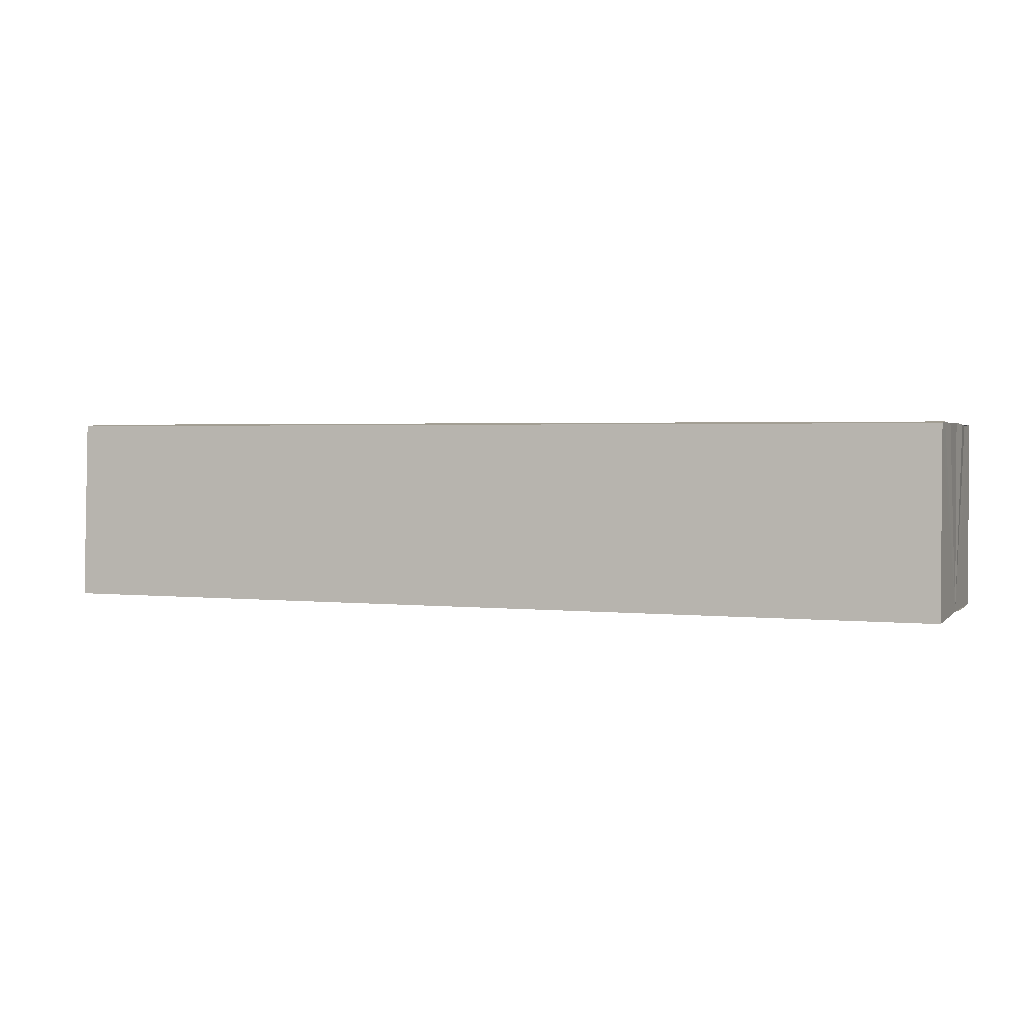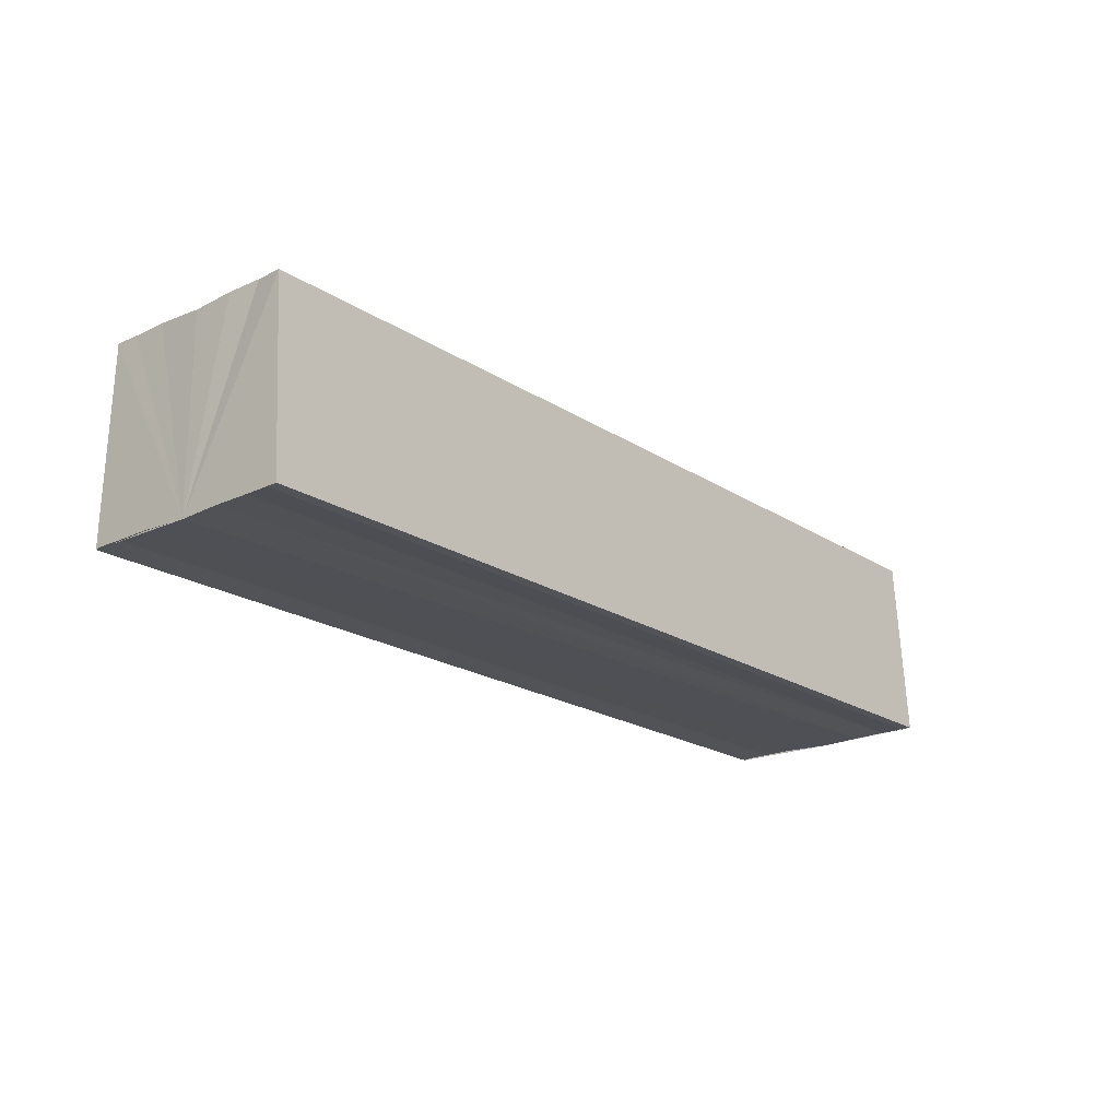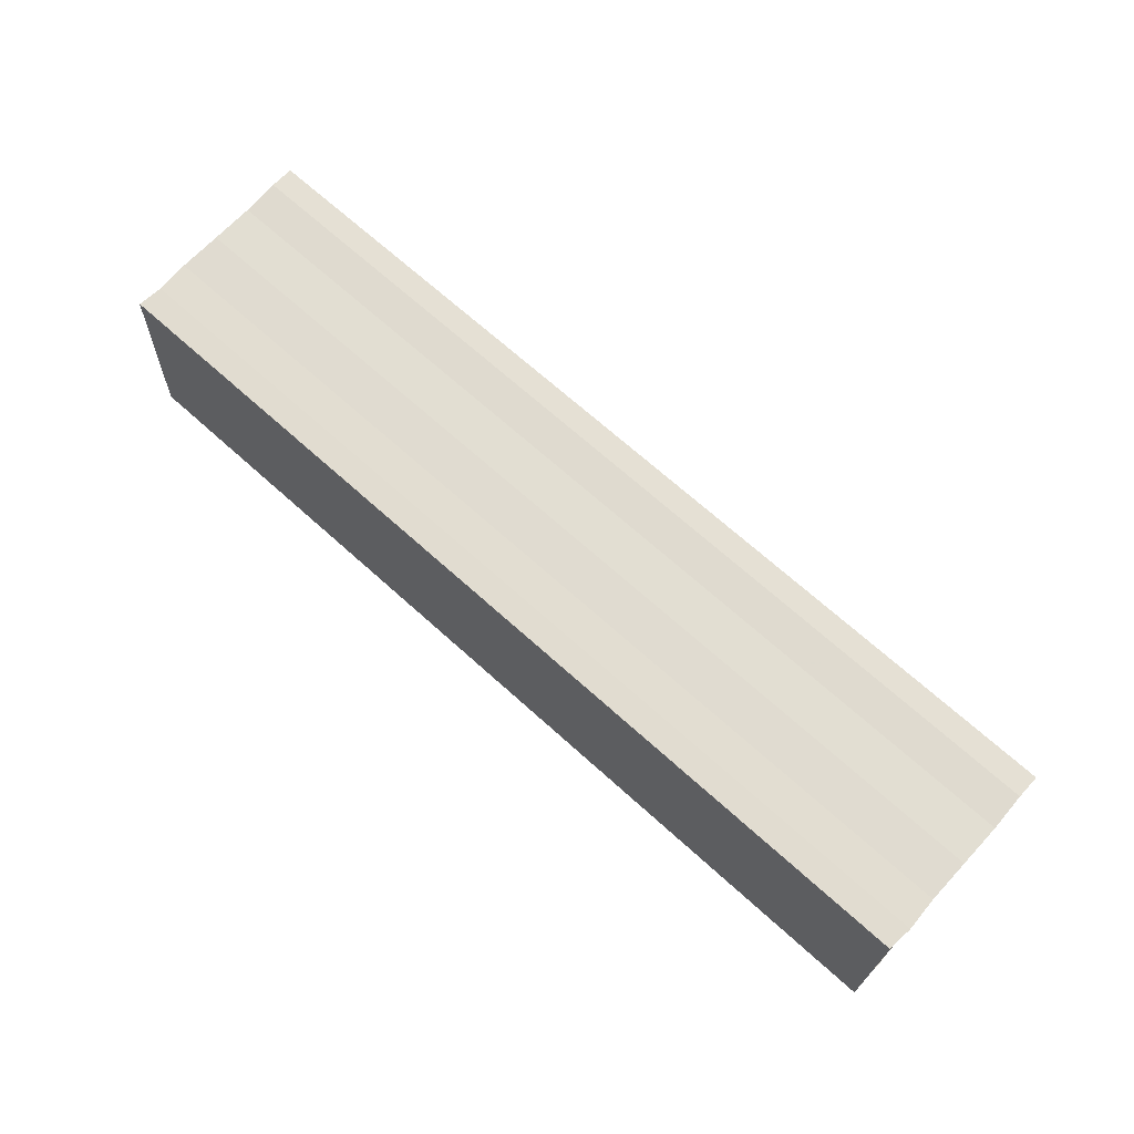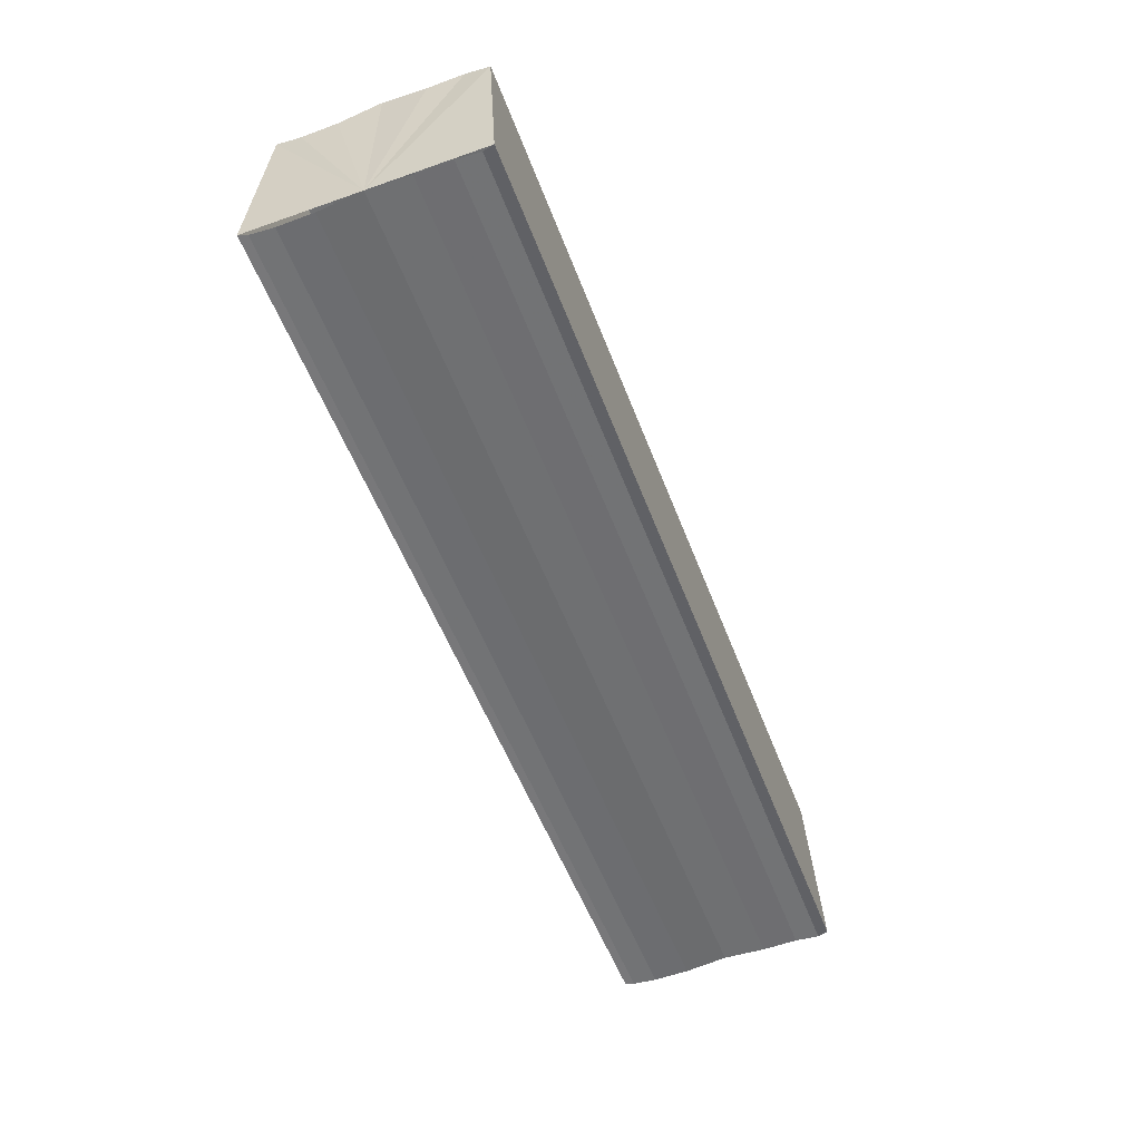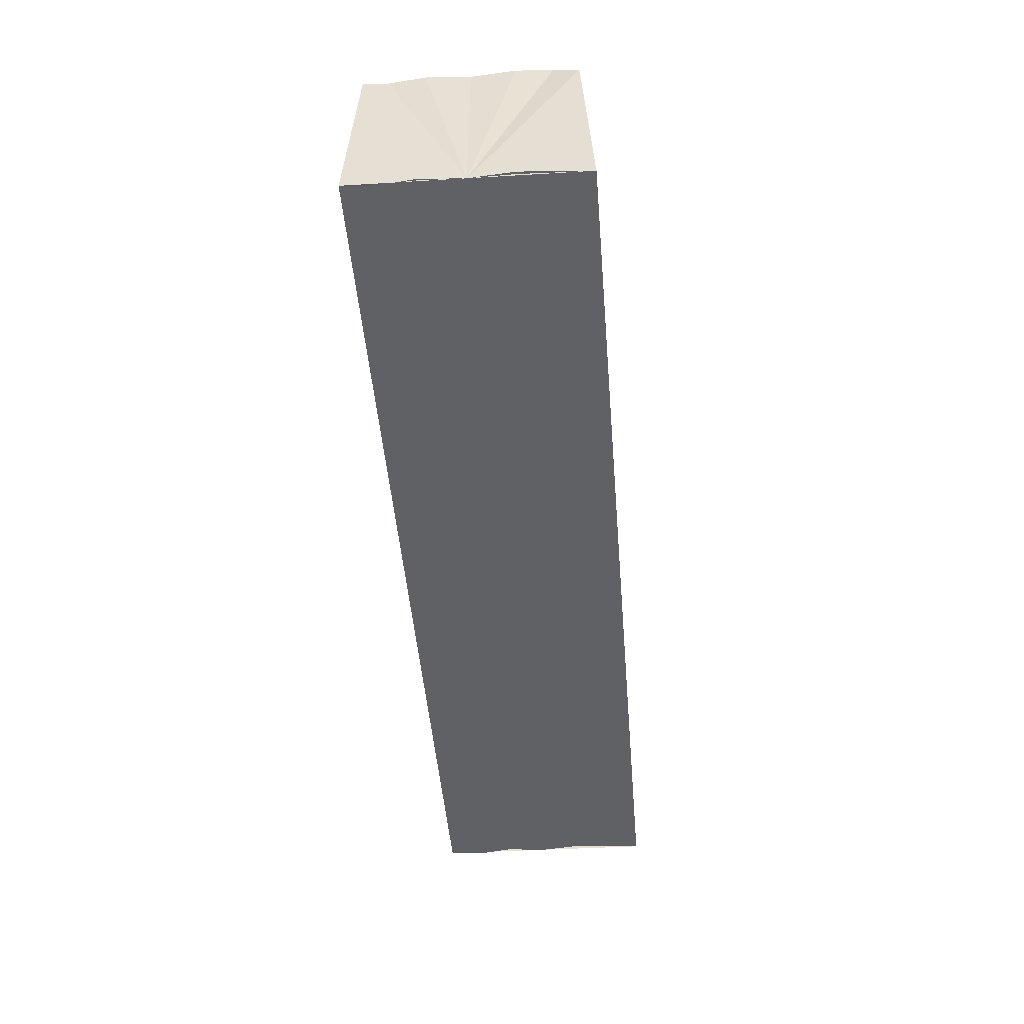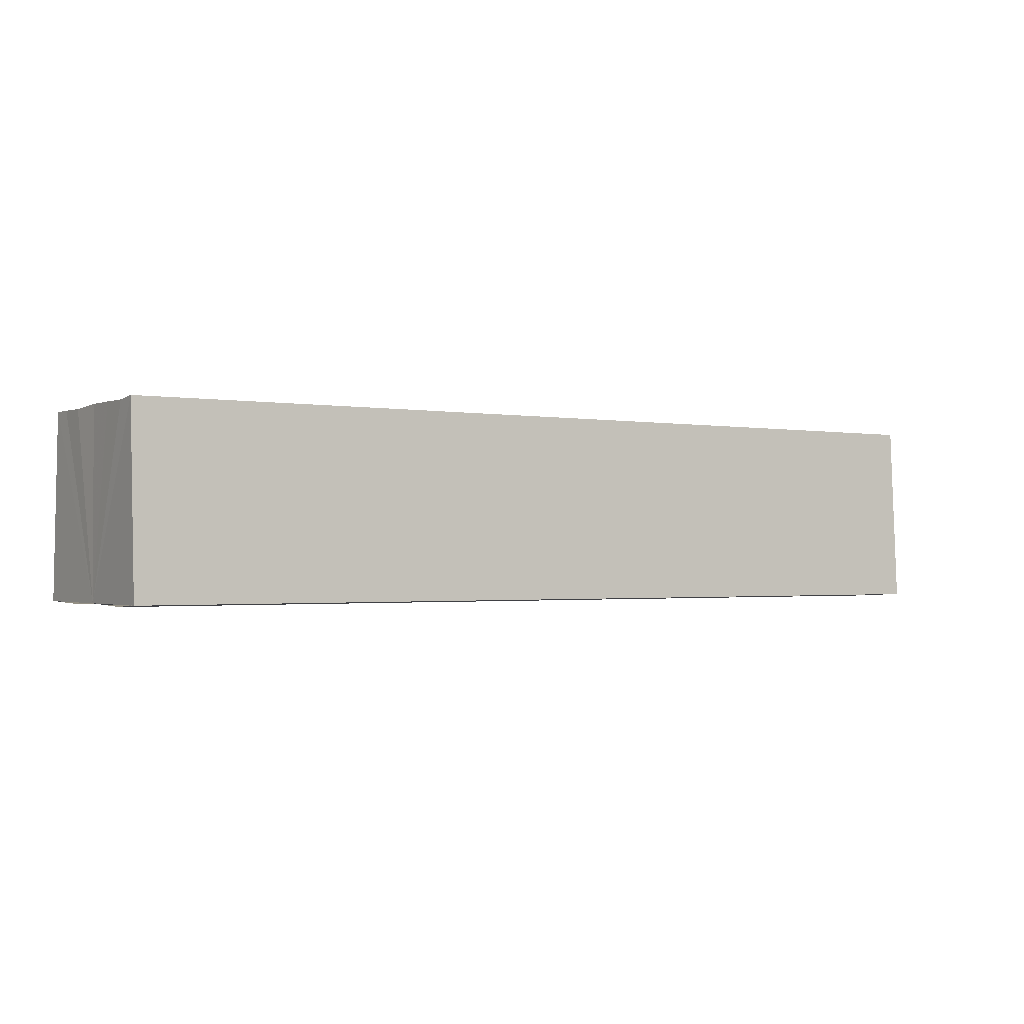
<metadata>
{"format":"obj","ext":"obj","renderer":"f3d","projection":"perspective","resolution":1024,"background":"white","views":[{"elev":1.9,"azim":20.8,"up":"+Y"},{"elev":-20.1,"azim":-49.6,"up":"+Y"},{"elev":68.9,"azim":-138.0,"up":"+Y"},{"elev":-54.6,"azim":110.6,"up":"+Y"},{"elev":-48.4,"azim":94.8,"up":"+Y"},{"elev":-1.7,"azim":-32.8,"up":"+Y"}]}
</metadata>
<code>
o 5958
v 2230 1906 13.9
v 2230 1906 13.9
v 2230 1906 13.9
v 2230 1906 13.9
v 2230 1906 13.9
v 2230 1906 13.89
v 2230 1906 13.9
v 2230 1906 13.9
v 2230 1906 13.9
v 2230 1906 13.9
v 2230 1906 13.9
v 2230 1906 13.91
v 2230 1906 13.91
v 2230 1906 13.9
v 2230 1906 13.9
v 2230 1906 13.9
v 2230 1906 13.9
v 2230 1906 13.9
v 2230 1906 13.9
v 2230 1906 13.9
v 2230 1906 13.9
v 2230 1906 13.9
v 2230 1906 13.9
v 2230 1906 13.89
v 2230 1906 13.89
v 2230 1906 13.9
v 2230 1906 13.9
v 2230 1906 13.89
v 2230 1906 13.89
v 2230 1906 13.89
v 2230 1906 13.89
v 2230 1906 13.89
v 2230 1906 13.9
v 2230 1906 13.9
v 2230 1906 13.9
v 2230 1906 13.9
v 2230 1906 13.91
v 2230 1906 13.91
v 2230 1906 13.91
v 2230 1906 13.91
v 2230 1906 13.91
v 2230 1906 13.91
v 2230 1906 13.91
v 2230 1906 13.91
v 2230 1906 13.91
v 2230 1906 13.91
v 2230 1906 13.9
v 2230 1906 13.9
v 2230 1906 13.9
v 2230 1906 13.9
v 2230 1906 13.9
v 2230 1906 13.91
v 2230 1906 13.9
v 2230 1906 13.9
v 2230 1906 13.9
v 2230 1906 13.9
v 2230 1906 13.9
v 2230 1906 13.89
v 2230 1906 13.89
v 2230 1906 13.9
v 2230 1906 13.9
v 2230 1906 13.9
v 2230 1906 13.9
v 2230 1906 13.89
v 2230 1906 13.89
v 2230 1906 13.89
v 2230 1906 13.89
v 2230 1906 13.89
f 1 2 3
f 2 4 5
f 4 6 7
f 8 1 9
f 10 8 11
f 12 10 13
f 13 14 15
f 15 16 17
f 17 18 19
f 19 20 21
f 21 22 23
f 23 24 25
f 26 24 27
f 26 28 24
f 29 28 30
f 31 32 29
f 26 27 33
f 26 33 34
f 26 34 35
f 26 35 36
f 26 36 37
f 26 37 38
f 39 37 40
f 41 42 39
f 43 38 44
f 45 46 43
f 47 45 43
f 48 45 47
f 49 48 47
f 50 48 49
f 51 50 49
f 26 50 51
f 51 44 52
f 51 52 53
f 51 53 54
f 51 54 55
f 51 55 56
f 51 56 57
f 51 57 58
f 51 58 59
f 60 26 51
f 61 26 60
f 62 61 60
f 63 61 62
f 64 63 62
f 65 63 64
f 66 65 64
f 67 65 68

</code>
